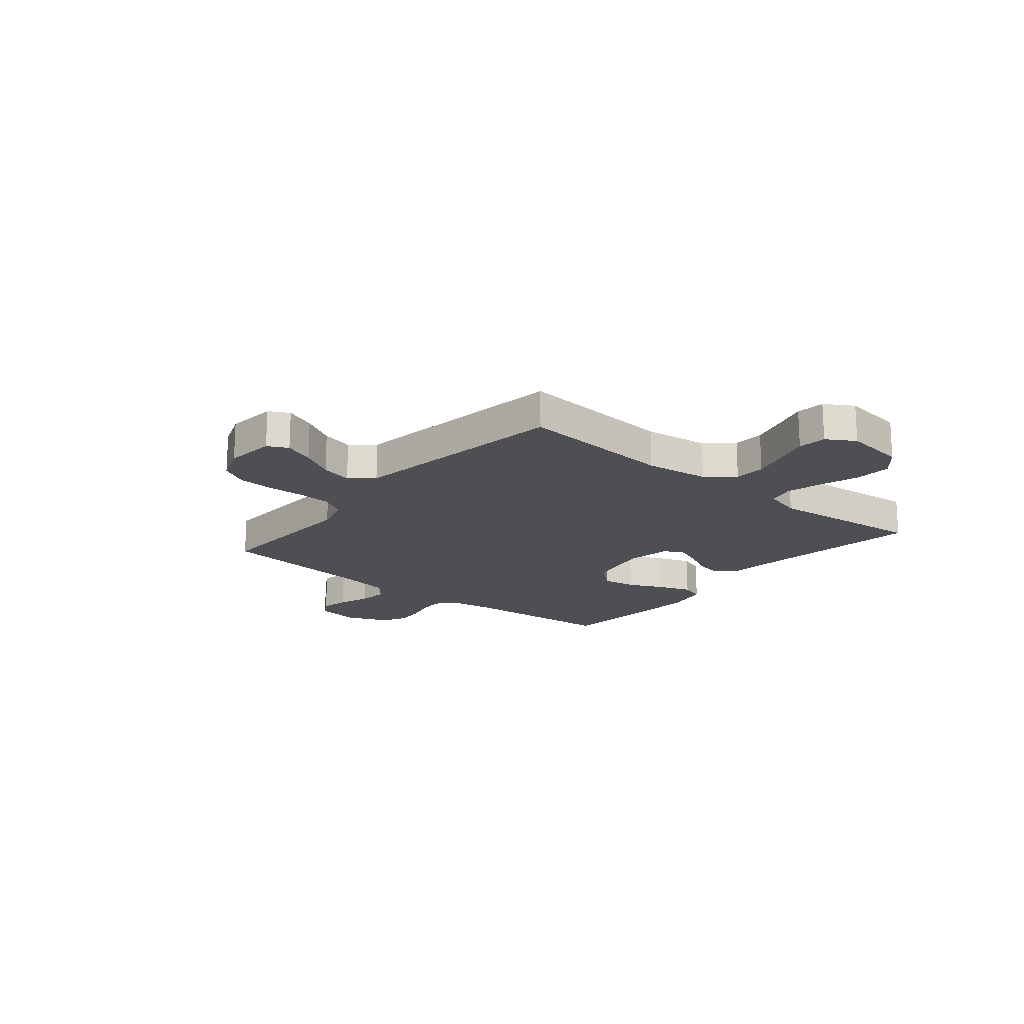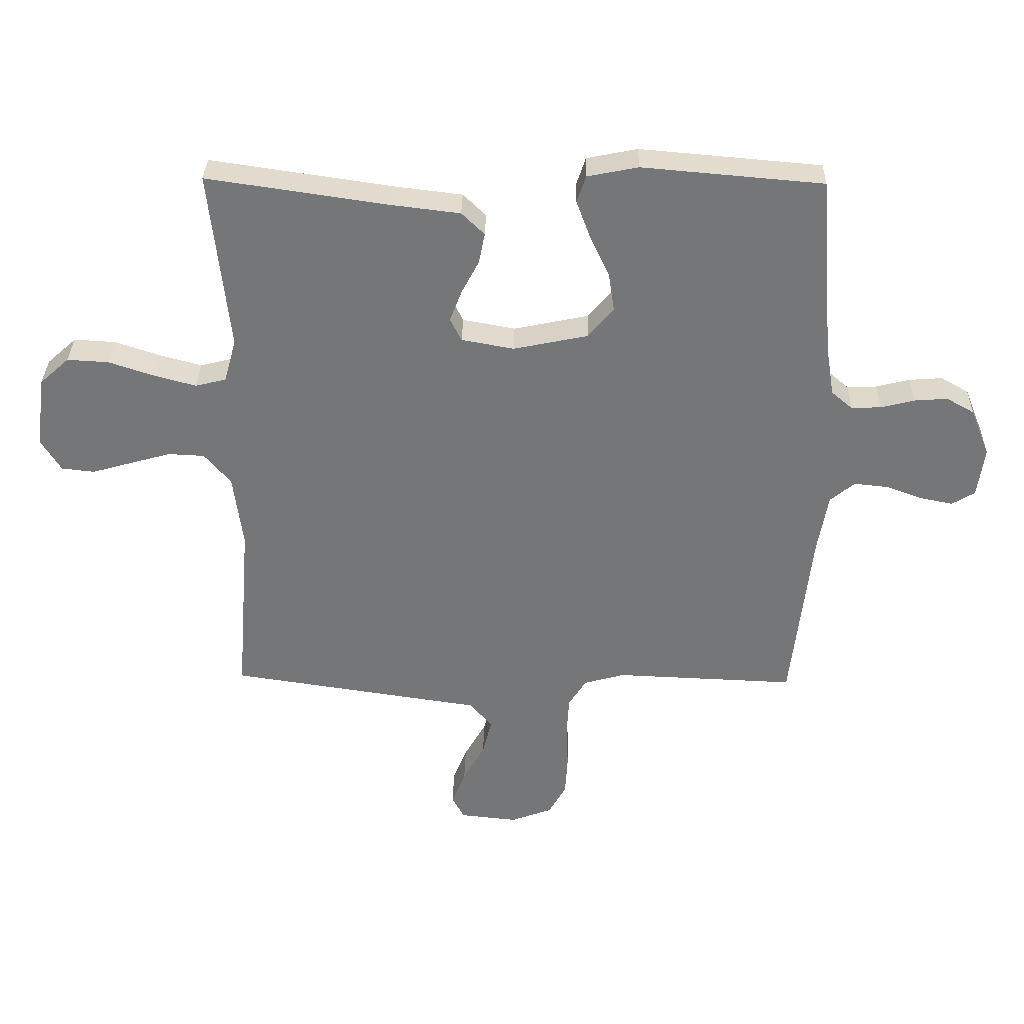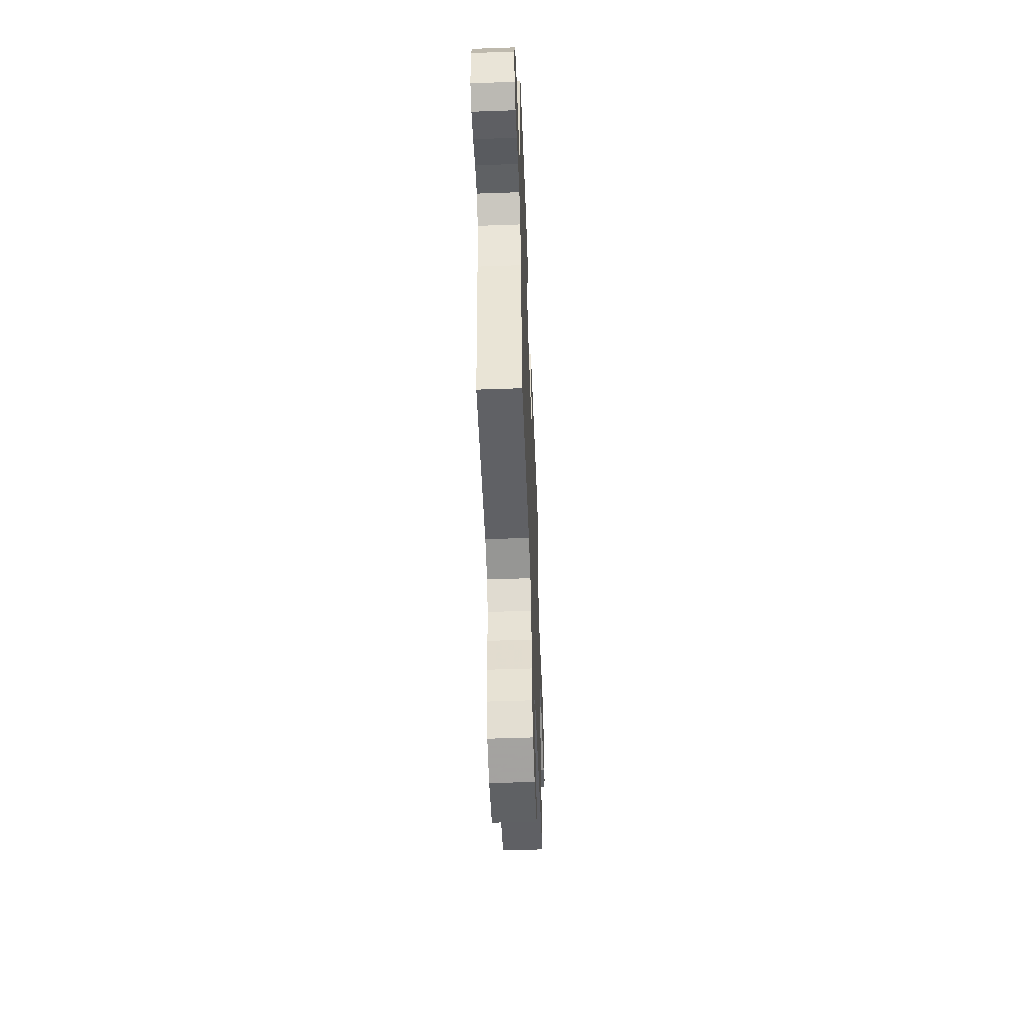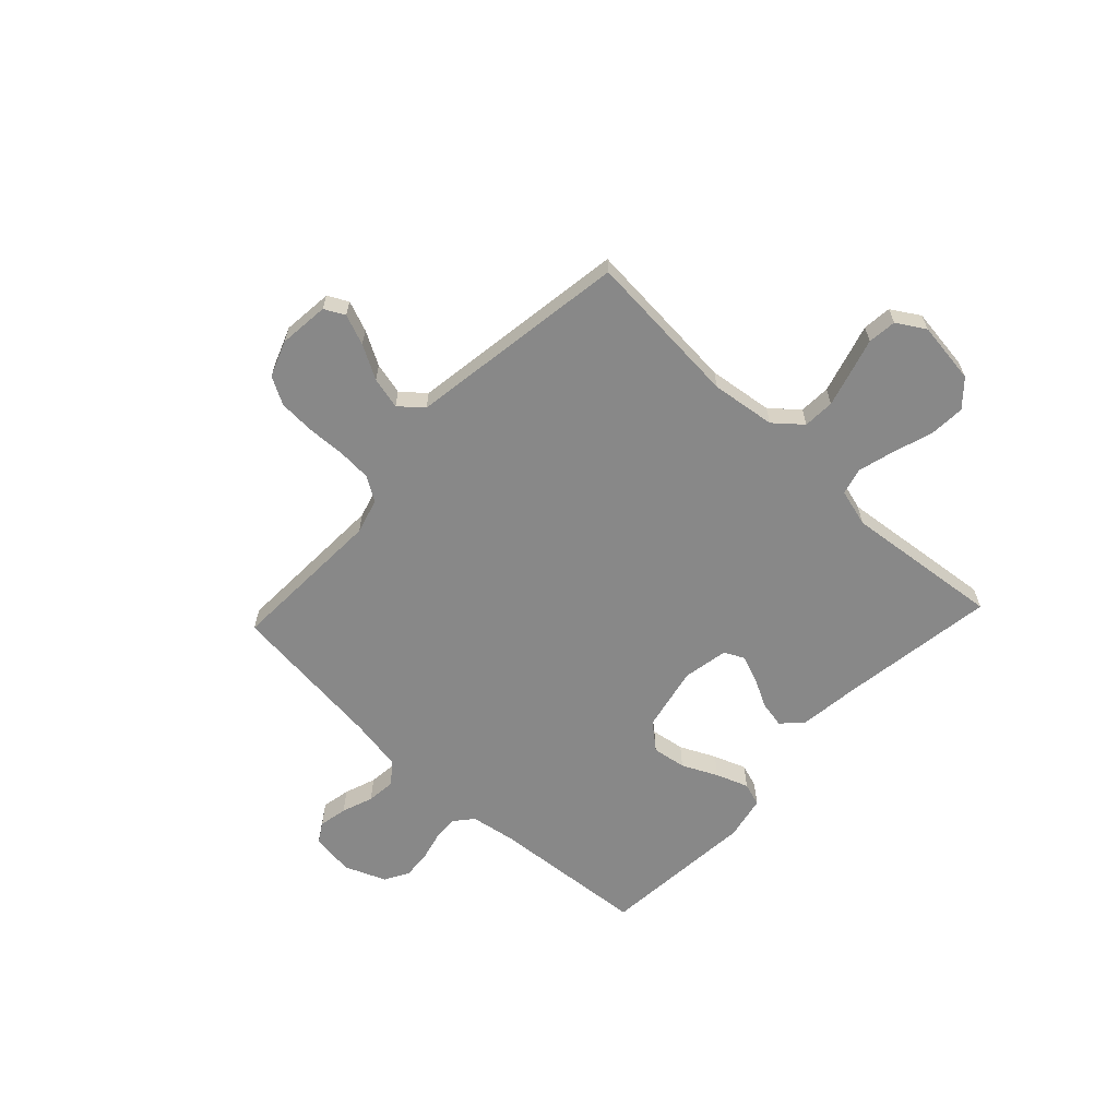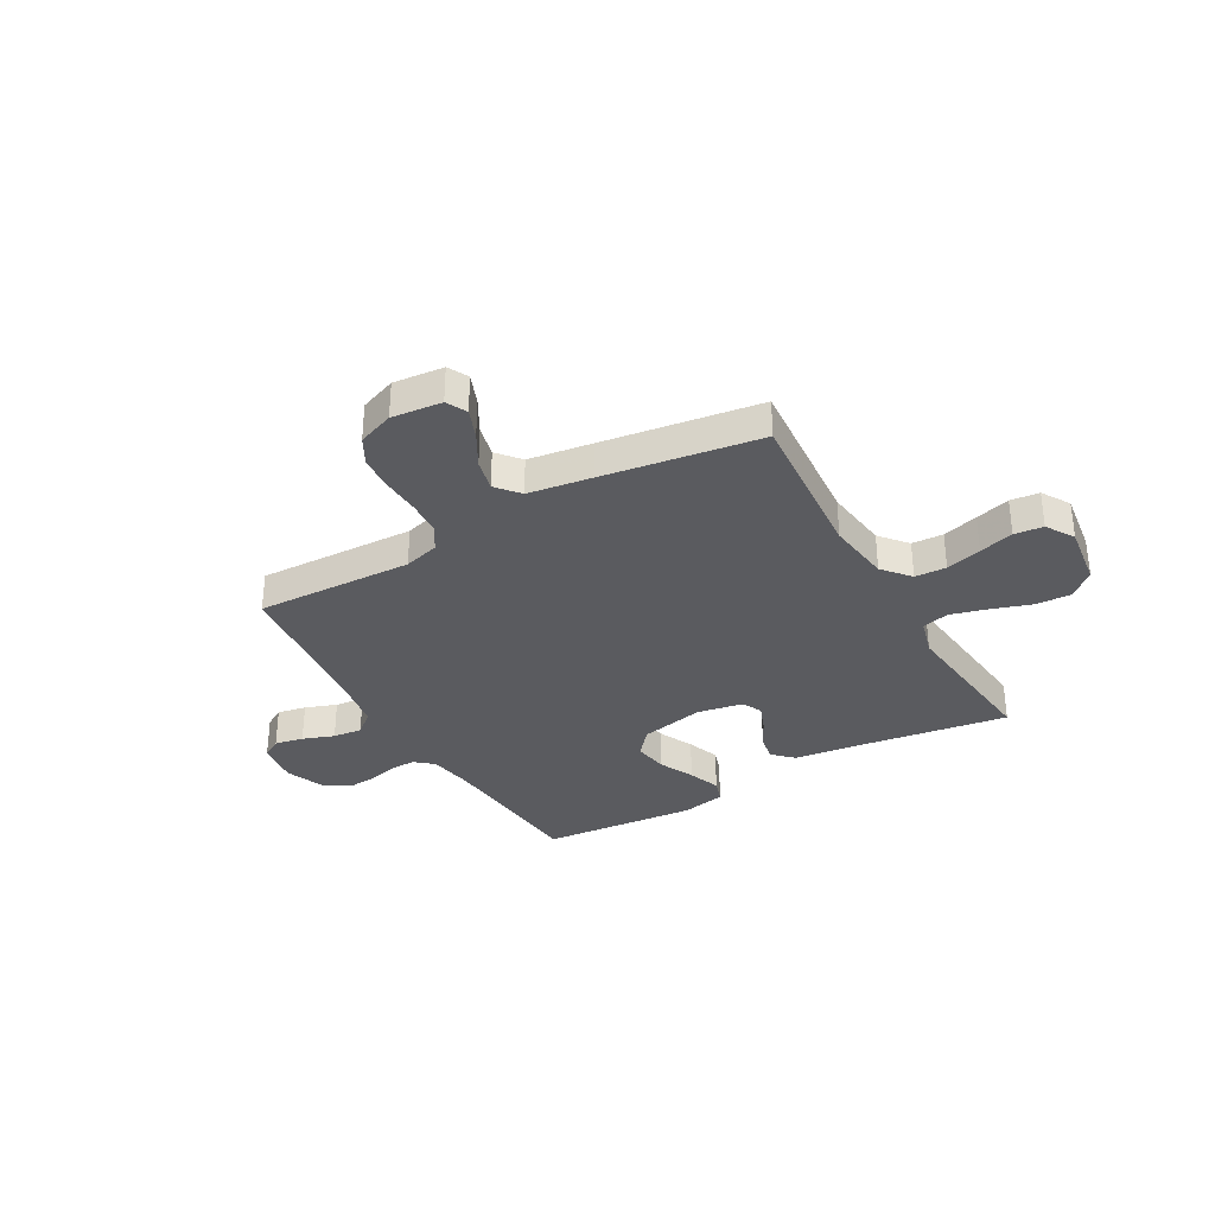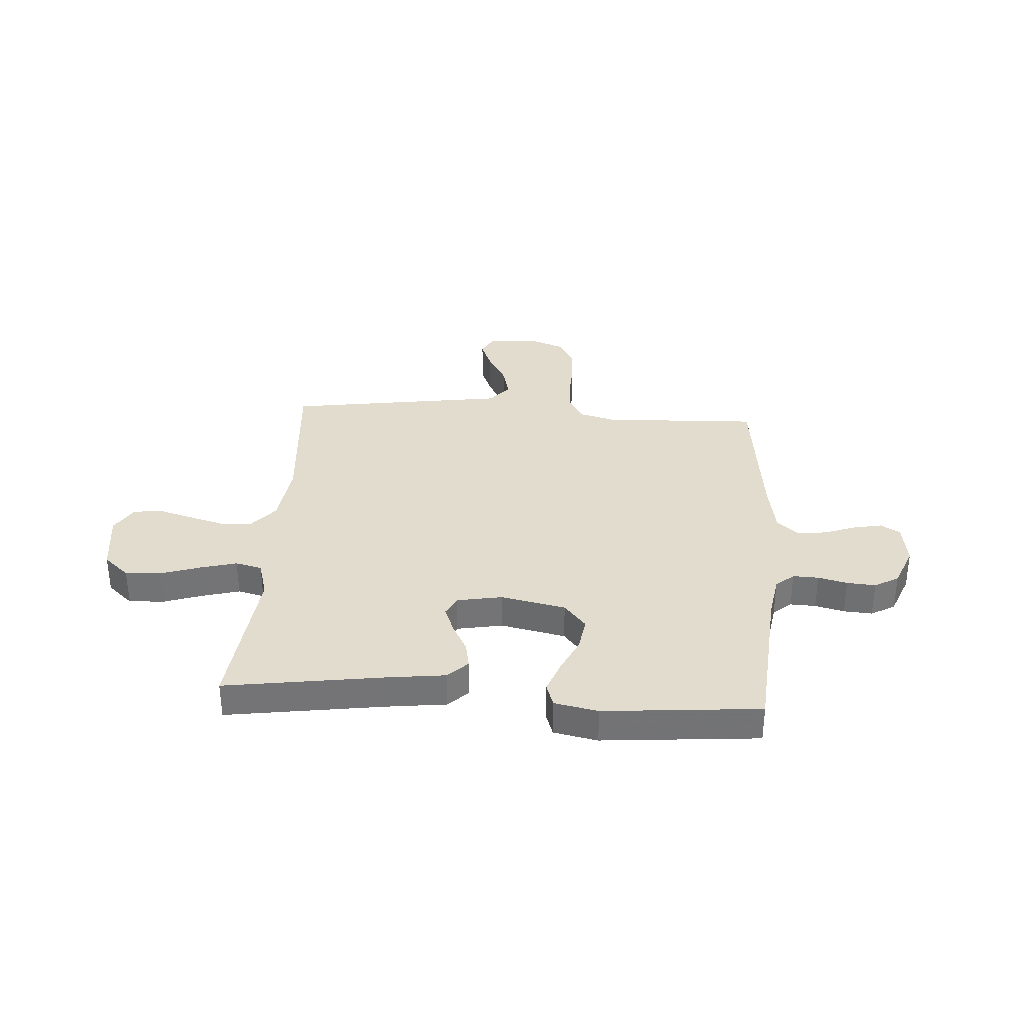
<metadata>
{"format":"obj","ext":"obj","renderer":"f3d","projection":"perspective","resolution":1024,"background":"white","views":[{"elev":-18.2,"azim":-129.6,"up":"+Y"},{"elev":33.2,"azim":1.2,"up":"+Z"},{"elev":-52.2,"azim":92.2,"up":"+Z"},{"elev":-62.8,"azim":-133.1,"up":"+Y"},{"elev":-33.4,"azim":-150.3,"up":"+Y"},{"elev":34.1,"azim":3.8,"up":"+Y"}]}
</metadata>
<code>
v -0.5 0.07 0.5
v -0.2 0.07 0.456
v -0.085 0.07 0.442
v -0.047 0.07 0.405
v -0.057 0.07 0.354
v -0.086 0.07 0.299
v -0.106 0.07 0.247
v -0.087 0.07 0.209
v 0 0.07 0.193
v 0.124 0.07 0.219
v 0.166 0.07 0.269
v 0.156 0.07 0.334
v 0.124 0.07 0.402
v 0.101 0.07 0.464
v 0.116 0.07 0.509
v 0.2 0.07 0.526
v 0.5 0.07 0.5
v 0.524 0.07 0.2
v 0.538 0.07 0.115
v 0.573 0.07 0.085
v 0.622 0.07 0.087
v 0.678 0.07 0.101
v 0.733 0.07 0.105
v 0.779 0.07 0.079
v 0.811 0.07 0
v 0.8 0.07 -0.083
v 0.762 0.07 -0.106
v 0.707 0.07 -0.095
v 0.647 0.07 -0.073
v 0.591 0.07 -0.067
v 0.55 0.07 -0.101
v 0.533 0.07 -0.2
v 0.5 0.07 -0.5
v 0.2 0.07 -0.488
v 0.132 0.07 -0.507
v 0.103 0.07 -0.554
v 0.099 0.07 -0.62
v 0.102 0.07 -0.692
v 0.098 0.07 -0.761
v 0.069 0.07 -0.813
v 0 0.07 -0.839
v -0.096 0.07 -0.829
v -0.116 0.07 -0.79
v -0.093 0.07 -0.732
v -0.057 0.07 -0.668
v -0.042 0.07 -0.607
v -0.079 0.07 -0.563
v -0.2 0.07 -0.545
v -0.5 0.07 -0.5
v -0.476 0.07 -0.2
v -0.492 0.07 -0.077
v -0.536 0.07 -0.025
v -0.596 0.07 -0.022
v -0.664 0.07 -0.041
v -0.73 0.07 -0.06
v -0.785 0.07 -0.054
v -0.818 0.07 0
v -0.802 0.07 0.119
v -0.753 0.07 0.163
v -0.684 0.07 0.159
v -0.609 0.07 0.134
v -0.539 0.07 0.115
v -0.488 0.07 0.128
v -0.468 0.07 0.2
v -0.5 0 0.5
v -0.2 0 0.456
v -0.085 0 0.442
v -0.047 0 0.405
v -0.057 0 0.354
v -0.086 0 0.299
v -0.106 0 0.247
v -0.087 0 0.209
v 0 0 0.193
v 0.124 0 0.219
v 0.166 0 0.269
v 0.156 0 0.334
v 0.124 0 0.402
v 0.101 0 0.464
v 0.116 0 0.509
v 0.2 0 0.526
v 0.5 0 0.5
v 0.524 0 0.2
v 0.538 0 0.115
v 0.573 0 0.085
v 0.622 0 0.087
v 0.678 0 0.101
v 0.733 0 0.105
v 0.779 0 0.079
v 0.811 0 0
v 0.8 0 -0.083
v 0.762 0 -0.106
v 0.707 0 -0.095
v 0.647 0 -0.073
v 0.591 0 -0.067
v 0.55 0 -0.101
v 0.533 0 -0.2
v 0.5 0 -0.5
v 0.2 0 -0.488
v 0.132 0 -0.507
v 0.103 0 -0.554
v 0.099 0 -0.62
v 0.102 0 -0.692
v 0.098 0 -0.761
v 0.069 0 -0.813
v 0 0 -0.839
v -0.096 0 -0.829
v -0.116 0 -0.79
v -0.093 0 -0.732
v -0.057 0 -0.668
v -0.042 0 -0.607
v -0.079 0 -0.563
v -0.2 0 -0.545
v -0.5 0 -0.5
v -0.476 0 -0.2
v -0.492 0 -0.077
v -0.536 0 -0.025
v -0.596 0 -0.022
v -0.664 0 -0.041
v -0.73 0 -0.06
v -0.785 0 -0.054
v -0.818 0 0
v -0.802 0 0.119
v -0.753 0 0.163
v -0.684 0 0.159
v -0.609 0 0.134
v -0.539 0 0.115
v -0.488 0 0.128
v -0.468 0 0.2
f 59 60 61
f 58 59 61
f 57 58 61
f 56 57 61
f 55 56 61
f 54 55 61
f 53 54 61 62
f 52 53 62 63
f 47 48 49 50
f 47 50 51
f 43 44 45
f 42 43 45
f 41 42 45
f 40 41 45
f 39 40 45
f 38 39 45
f 37 38 45
f 36 37 45 46
f 35 36 46 47
f 32 33 34
f 51 52 63
f 47 51 63
f 35 47 63
f 34 35 63
f 32 34 63
f 31 32 63
f 27 28 29
f 26 27 29
f 25 26 29
f 24 25 29
f 23 24 29
f 22 23 29
f 21 22 29
f 16 17 18
f 15 16 18
f 14 15 18
f 13 14 18
f 12 13 18
f 11 12 18 19
f 10 11 19 20
f 4 5 6
f 3 4 6
f 2 3 6
f 2 6 7
f 1 2 7
f 64 1 7
f 30 31 63 64
f 20 21 29 30
f 9 10 20 30
f 8 9 30 64
f 7 8 64
f 125 124 123
f 125 123 122
f 125 122 121
f 125 121 120
f 125 120 119
f 125 119 118
f 126 125 118 117
f 127 126 117 116
f 114 113 112 111
f 115 114 111
f 109 108 107
f 109 107 106
f 109 106 105
f 109 105 104
f 109 104 103
f 109 103 102
f 109 102 101
f 110 109 101 100
f 111 110 100 99
f 98 97 96
f 127 116 115
f 127 115 111
f 127 111 99
f 127 99 98
f 127 98 96
f 127 96 95
f 93 92 91
f 93 91 90
f 93 90 89
f 93 89 88
f 93 88 87
f 93 87 86
f 93 86 85
f 82 81 80
f 82 80 79
f 82 79 78
f 82 78 77
f 82 77 76
f 83 82 76 75
f 84 83 75 74
f 70 69 68
f 70 68 67
f 70 67 66
f 71 70 66
f 71 66 65
f 71 65 128
f 128 127 95 94
f 94 93 85 84
f 94 84 74 73
f 128 94 73 72
f 128 72 71
f 1 65 66 2
f 2 66 67 3
f 3 67 68 4
f 4 68 69 5
f 5 69 70 6
f 6 70 71 7
f 7 71 72 8
f 8 72 73 9
f 9 73 74 10
f 10 74 75 11
f 11 75 76 12
f 12 76 77 13
f 13 77 78 14
f 14 78 79 15
f 15 79 80 16
f 16 80 81 17
f 17 81 82 18
f 18 82 83 19
f 19 83 84 20
f 20 84 85 21
f 21 85 86 22
f 22 86 87 23
f 23 87 88 24
f 24 88 89 25
f 25 89 90 26
f 26 90 91 27
f 27 91 92 28
f 28 92 93 29
f 29 93 94 30
f 30 94 95 31
f 31 95 96 32
f 32 96 97 33
f 33 97 98 34
f 34 98 99 35
f 35 99 100 36
f 36 100 101 37
f 37 101 102 38
f 38 102 103 39
f 39 103 104 40
f 40 104 105 41
f 41 105 106 42
f 42 106 107 43
f 43 107 108 44
f 44 108 109 45
f 45 109 110 46
f 46 110 111 47
f 47 111 112 48
f 48 112 113 49
f 49 113 114 50
f 50 114 115 51
f 51 115 116 52
f 52 116 117 53
f 53 117 118 54
f 54 118 119 55
f 55 119 120 56
f 56 120 121 57
f 57 121 122 58
f 58 122 123 59
f 59 123 124 60
f 60 124 125 61
f 61 125 126 62
f 62 126 127 63
f 63 127 128 64
f 64 128 65 1

</code>
